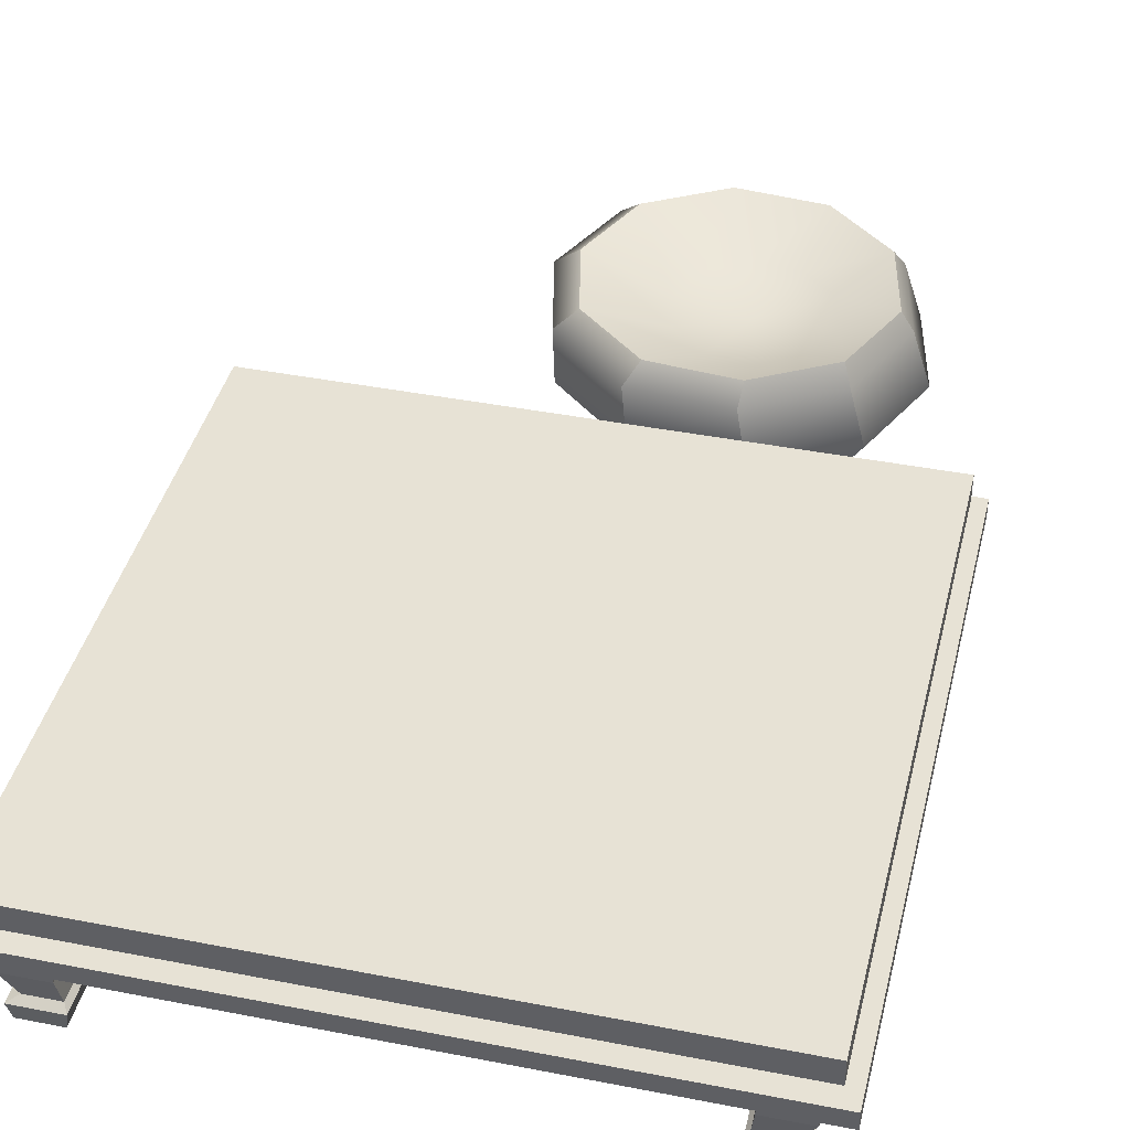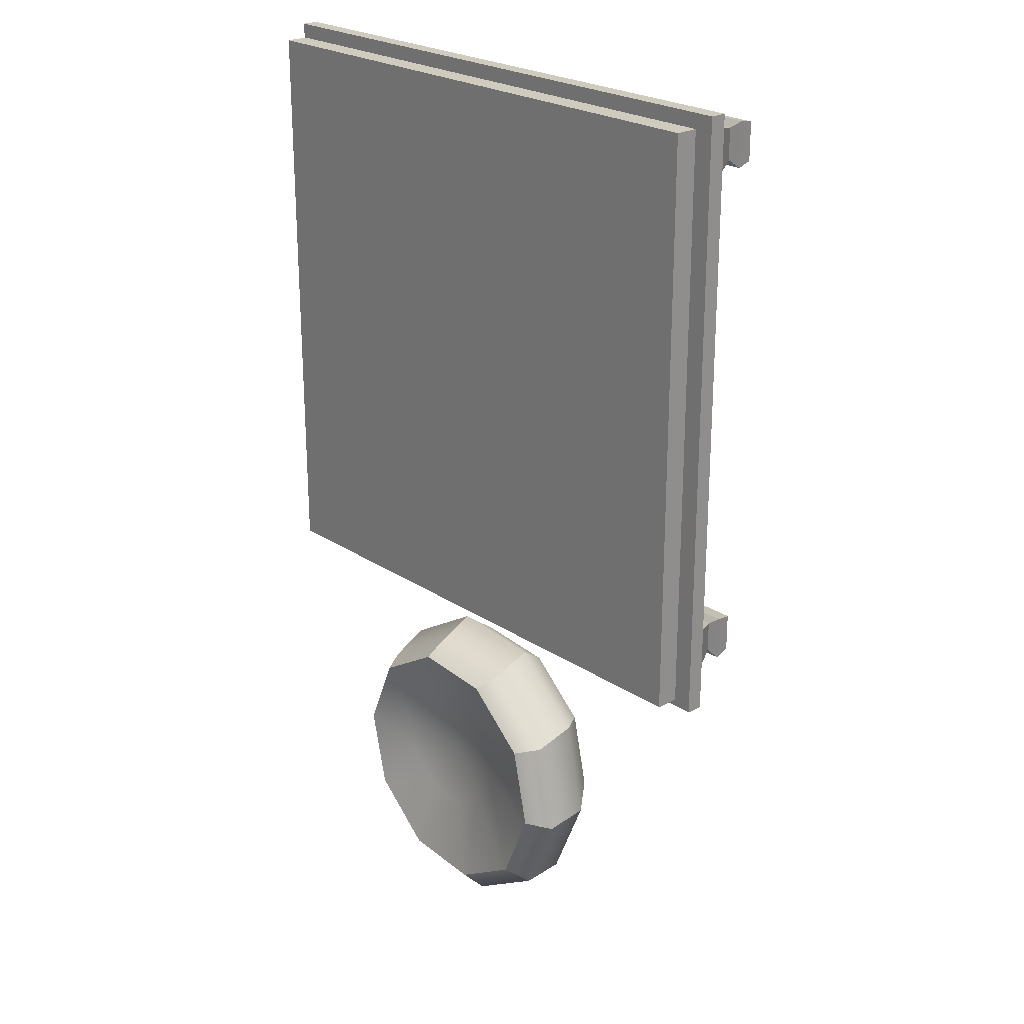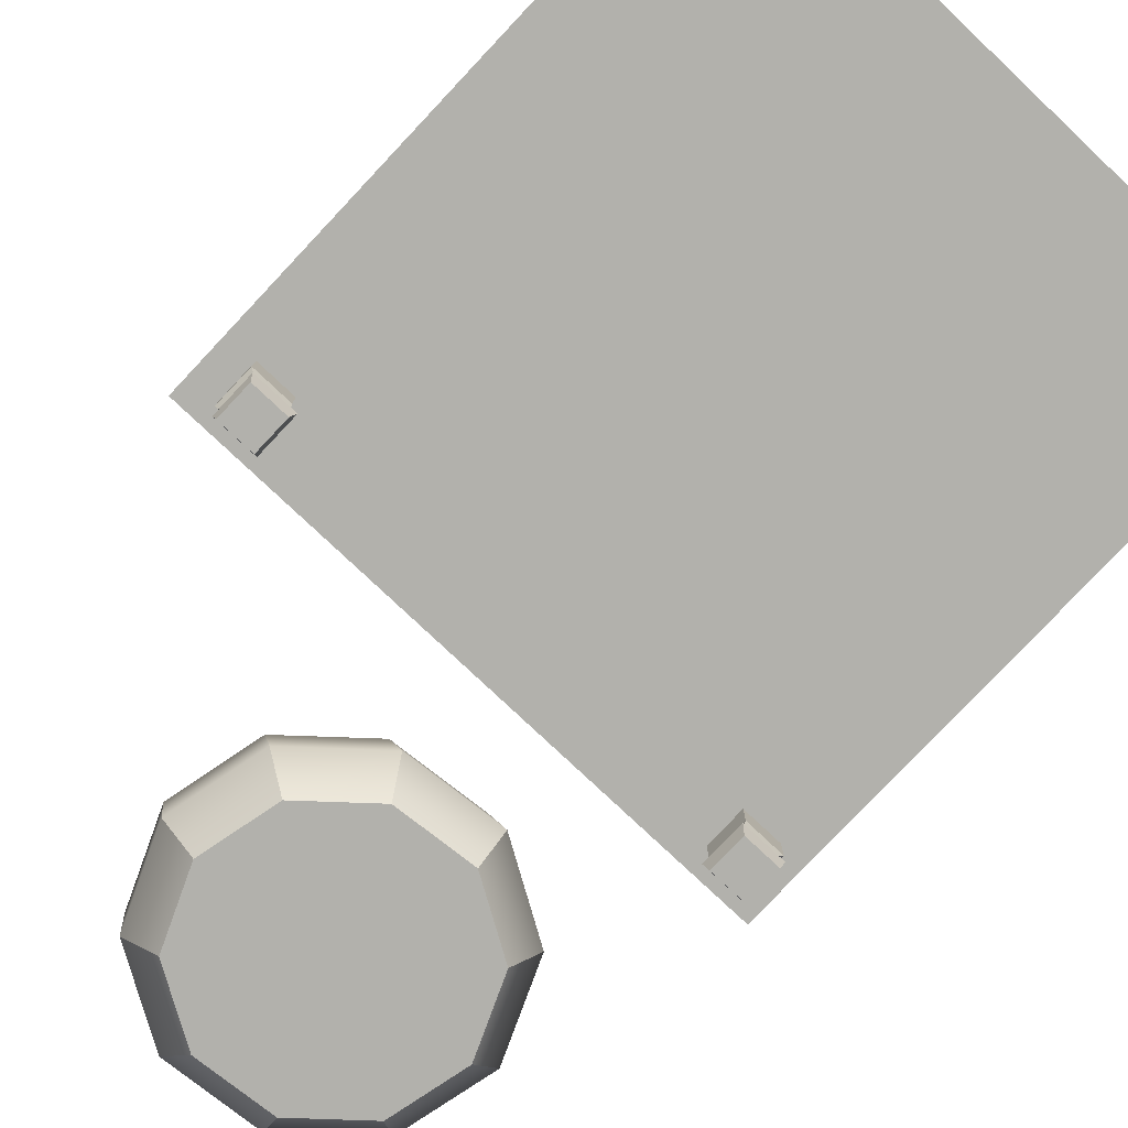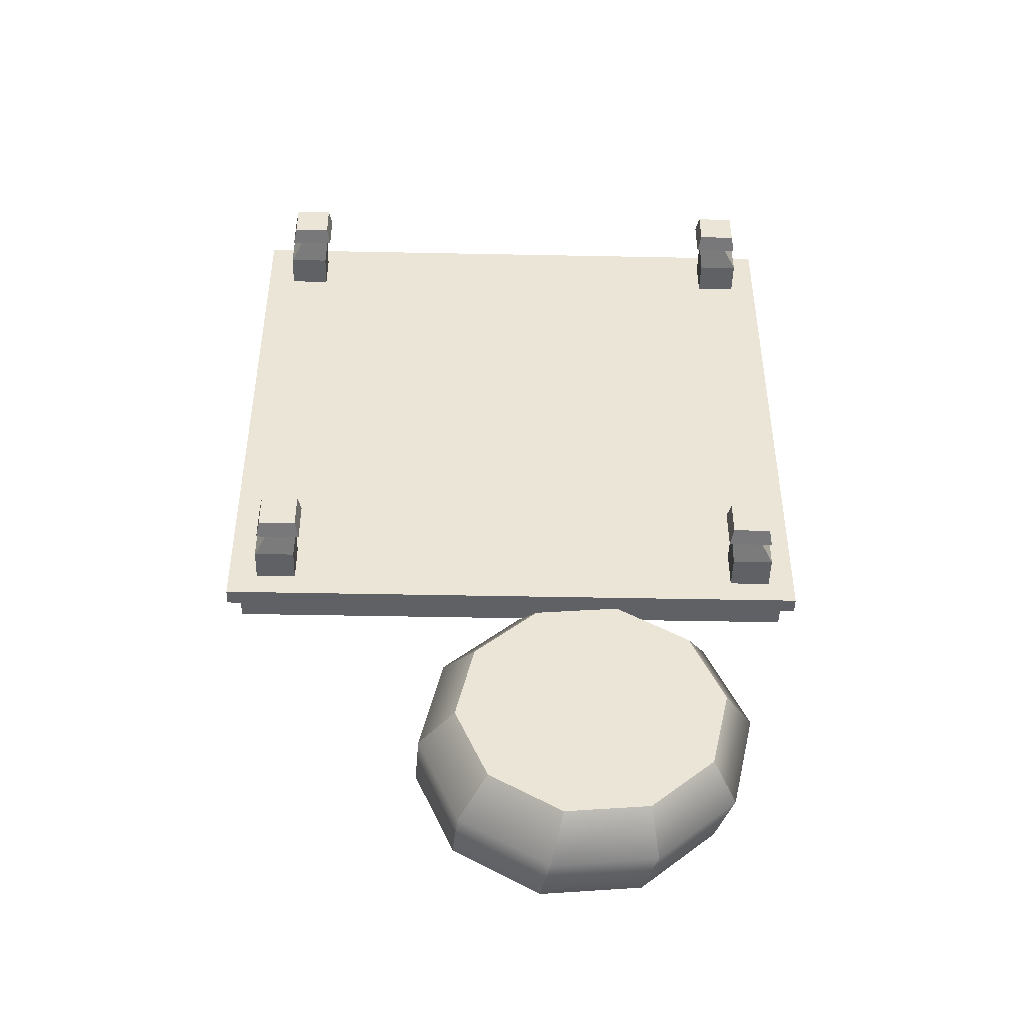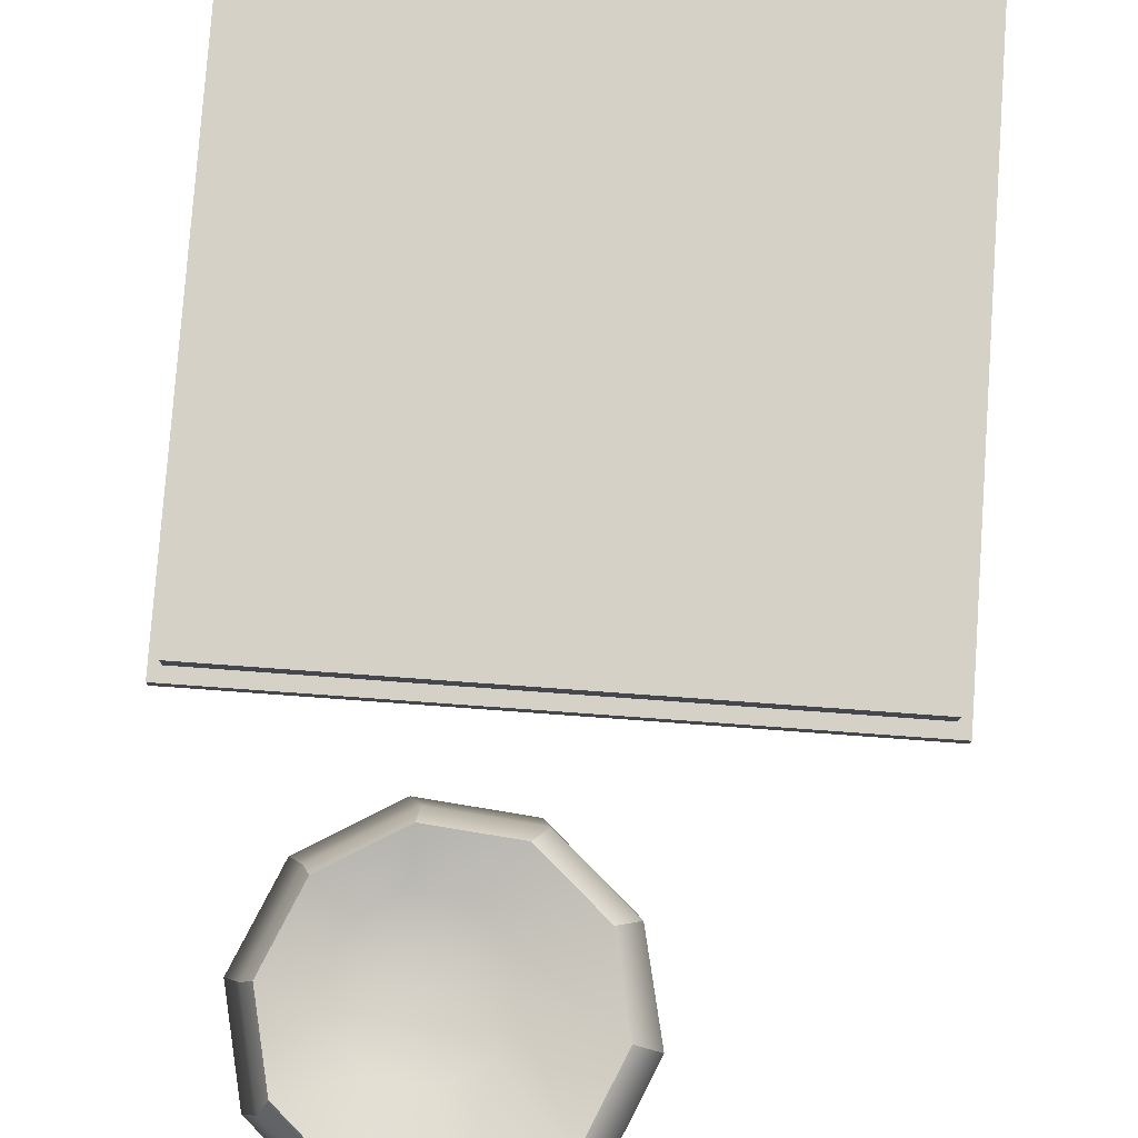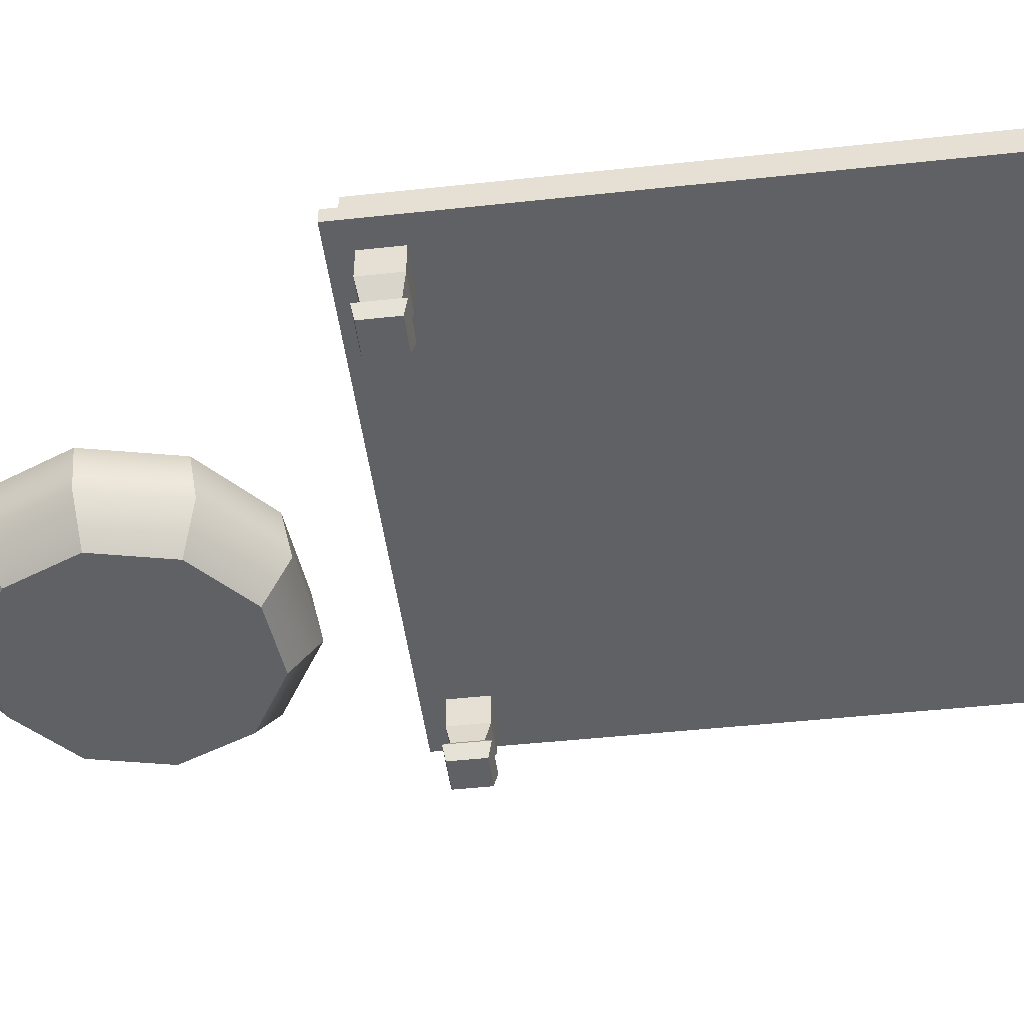
<metadata>
{"format":"obj","ext":"obj","renderer":"f3d","projection":"perspective","resolution":1024,"background":"white","views":[{"elev":40.5,"azim":13.5,"up":"+Y"},{"elev":23.7,"azim":-132.0,"up":"+Z"},{"elev":-78.9,"azim":-43.3,"up":"+Y"},{"elev":-46.3,"azim":-1.3,"up":"+Z"},{"elev":79.2,"azim":-175.9,"up":"+Y"},{"elev":-47.2,"azim":-83.0,"up":"+Y"}]}
</metadata>
<code>
g default
v -2785 122.7 -968.3
v -2685 122.7 -968.3
v -2785 126.7 -968.3
v -2685 126.7 -968.3
v -2785 126.7 -1068
v -2685 126.7 -1068
v -2785 122.7 -1068
v -2685 122.7 -1068
v -2783 122.7 -1066
v -2688 122.7 -1066
v -2688 122.7 -970.8
v -2783 122.7 -970.8
v -2783 121.4 -1066
v -2688 121.4 -1066
v -2688 121.4 -970.8
v -2783 121.4 -970.8
v -2787 121.4 -1070
v -2683 121.4 -1070
v -2683 121.4 -966.2
v -2787 121.4 -966.2
v -2787 118.6 -1070
v -2683 118.6 -1070
v -2683 118.6 -966.2
v -2787 118.6 -966.2
v -2688 112.9 -977.3
v -2695 112.9 -977.3
v -2688 119.9 -977.3
v -2695 119.9 -977.3
v -2688 119.9 -970.3
v -2695 119.9 -970.3
v -2688 112.9 -970.3
v -2695 112.9 -970.3
v -2690 108.9 -971.1
v -2695 108.9 -971.1
v -2695 108.9 -976.4
v -2690 108.9 -976.4
v -2688 108.1 -970
v -2696 108.1 -970
v -2696 108.1 -977.6
v -2688 108.1 -977.6
v -2689 105.1 -970.5
v -2695 105.1 -970.5
v -2695 105.1 -977
v -2689 105.1 -977
v -2688 112.9 -1066
v -2695 112.9 -1066
v -2688 119.9 -1066
v -2695 119.9 -1066
v -2688 119.9 -1059
v -2695 119.9 -1059
v -2688 112.9 -1059
v -2695 112.9 -1059
v -2690 108.9 -1060
v -2695 108.9 -1060
v -2695 108.9 -1065
v -2690 108.9 -1065
v -2688 108.1 -1059
v -2696 108.1 -1059
v -2696 108.1 -1067
v -2688 108.1 -1067
v -2689 105.1 -1060
v -2695 105.1 -1060
v -2695 105.1 -1066
v -2689 105.1 -1066
v -2782 112.9 -970.3
v -2775 112.9 -970.3
v -2782 119.9 -970.3
v -2775 119.9 -970.3
v -2782 119.9 -977.3
v -2775 119.9 -977.3
v -2782 112.9 -977.3
v -2775 112.9 -977.3
v -2780 108.9 -976.4
v -2775 108.9 -976.4
v -2775 108.9 -971.1
v -2780 108.9 -971.1
v -2782 108.1 -977.6
v -2774 108.1 -977.6
v -2774 108.1 -970
v -2782 108.1 -970
v -2781 105.1 -977
v -2775 105.1 -977
v -2775 105.1 -970.5
v -2781 105.1 -970.5
v -2782 112.9 -1059
v -2775 112.9 -1059
v -2782 119.9 -1059
v -2775 119.9 -1059
v -2782 119.9 -1066
v -2775 119.9 -1066
v -2782 112.9 -1066
v -2775 112.9 -1066
v -2780 108.9 -1065
v -2775 108.9 -1065
v -2775 108.9 -1060
v -2780 108.9 -1060
v -2782 108.1 -1067
v -2774 108.1 -1067
v -2774 108.1 -1059
v -2782 108.1 -1059
v -2781 105.1 -1066
v -2775 105.1 -1066
v -2775 105.1 -1060
v -2781 105.1 -1060
g pCube259
f 1 2 4 3
f 3 4 6 5
f 5 6 8 7
f 21 22 23 24
f 2 8 6 4
f 7 1 3 5
f 7 8 10 9
f 8 2 11 10
f 2 1 12 11
f 1 7 9 12
f 9 10 14 13
f 10 11 15 14
f 11 12 16 15
f 12 9 13 16
f 13 14 18 17
f 14 15 19 18
f 15 16 20 19
f 16 13 17 20
f 17 18 22 21
f 18 19 23 22
f 19 20 24 23
f 20 17 21 24
f 25 26 28 27
f 27 28 30 29
f 29 30 32 31
f 41 42 43 44
f 26 32 30 28
f 31 25 27 29
f 31 32 34 33
f 32 26 35 34
f 26 25 36 35
f 25 31 33 36
f 33 34 38 37
f 34 35 39 38
f 35 36 40 39
f 36 33 37 40
f 37 38 42 41
f 38 39 43 42
f 39 40 44 43
f 40 37 41 44
f 45 46 48 47
f 47 48 50 49
f 49 50 52 51
f 61 62 63 64
f 46 52 50 48
f 51 45 47 49
f 51 52 54 53
f 52 46 55 54
f 46 45 56 55
f 45 51 53 56
f 53 54 58 57
f 54 55 59 58
f 55 56 60 59
f 56 53 57 60
f 57 58 62 61
f 58 59 63 62
f 59 60 64 63
f 60 57 61 64
f 65 66 68 67
f 67 68 70 69
f 69 70 72 71
f 81 82 83 84
f 66 72 70 68
f 71 65 67 69
f 71 72 74 73
f 72 66 75 74
f 66 65 76 75
f 65 71 73 76
f 73 74 78 77
f 74 75 79 78
f 75 76 80 79
f 76 73 77 80
f 77 78 82 81
f 78 79 83 82
f 79 80 84 83
f 80 77 81 84
f 85 86 88 87
f 87 88 90 89
f 89 90 92 91
f 101 102 103 104
f 86 92 90 88
f 91 85 87 89
f 91 92 94 93
f 92 86 95 94
f 86 85 96 95
f 85 91 93 96
f 93 94 98 97
f 94 95 99 98
f 95 96 100 99
f 96 93 97 100
f 97 98 102 101
f 98 99 103 102
f 99 100 104 103
f 100 97 101 104
g default
v -2717 104.9 -1086
v -2705 104.9 -1093
v -2700 104.9 -1106
v -2703 104.9 -1120
v -2714 104.9 -1129
v -2727 104.9 -1130
v -2739 104.9 -1123
v -2745 104.9 -1110
v -2742 104.9 -1097
v -2731 104.9 -1088
v -2719 123.2 -1086
v -2706 123.2 -1093
v -2700 123.2 -1107
v -2704 123.2 -1121
v -2715 123.2 -1131
v -2729 123.2 -1132
v -2742 123.2 -1125
v -2747 123.2 -1111
v -2744 123.2 -1097
v -2733 123.2 -1087
v -2724 104.9 -1109
v -2721 117.8 -1108
v -2724 120.1 -1118
v -2716 120.1 -1117
v -2710 120.1 -1112
v -2709 120.1 -1105
v -2712 120.1 -1098
v -2718 120.1 -1094
v -2726 120.1 -1095
v -2732 120.1 -1100
v -2733 120.1 -1107
v -2730 120.1 -1114
v -2719 119.9 -1083
v -2705 119.9 -1092
v -2698 119.9 -1107
v -2702 119.9 -1123
v -2714 119.9 -1134
v -2731 119.9 -1135
v -2745 119.9 -1127
v -2752 119.9 -1112
v -2748 119.9 -1096
v -2735 119.9 -1085
v -2717 111.4 -1081
v -2702 111.3 -1090
v -2695 111.3 -1106
v -2699 111.4 -1123
v -2712 111.5 -1134
v -2729 111.6 -1136
v -2744 111.7 -1127
v -2751 111.7 -1111
v -2747 111.6 -1094
v -2734 111.5 -1083
g pCylinder216
f 137 138 116 115
f 138 139 117 116
f 139 140 118 117
f 140 141 119 118
f 141 142 120 119
f 142 143 121 120
f 143 144 122 121
f 144 145 123 122
f 145 146 124 123
f 146 137 115 124
f 106 105 125
f 107 106 125
f 108 107 125
f 109 108 125
f 110 109 125
f 111 110 125
f 112 111 125
f 113 112 125
f 114 113 125
f 105 114 125
f 115 116 131 132
f 116 117 130 131
f 117 118 129 130
f 118 119 128 129
f 119 120 127 128
f 120 121 136 127
f 121 122 135 136
f 122 123 134 135
f 123 124 133 134
f 124 115 132 133
f 128 127 126
f 129 128 126
f 130 129 126
f 131 130 126
f 132 131 126
f 133 132 126
f 134 133 126
f 135 134 126
f 136 135 126
f 127 136 126
f 147 148 138 137
f 148 149 139 138
f 149 150 140 139
f 150 151 141 140
f 151 152 142 141
f 152 153 143 142
f 153 154 144 143
f 154 155 145 144
f 155 156 146 145
f 156 147 137 146
f 105 106 148 147
f 106 107 149 148
f 107 108 150 149
f 108 109 151 150
f 109 110 152 151
f 110 111 153 152
f 111 112 154 153
f 112 113 155 154
f 113 114 156 155
f 114 105 147 156

</code>
